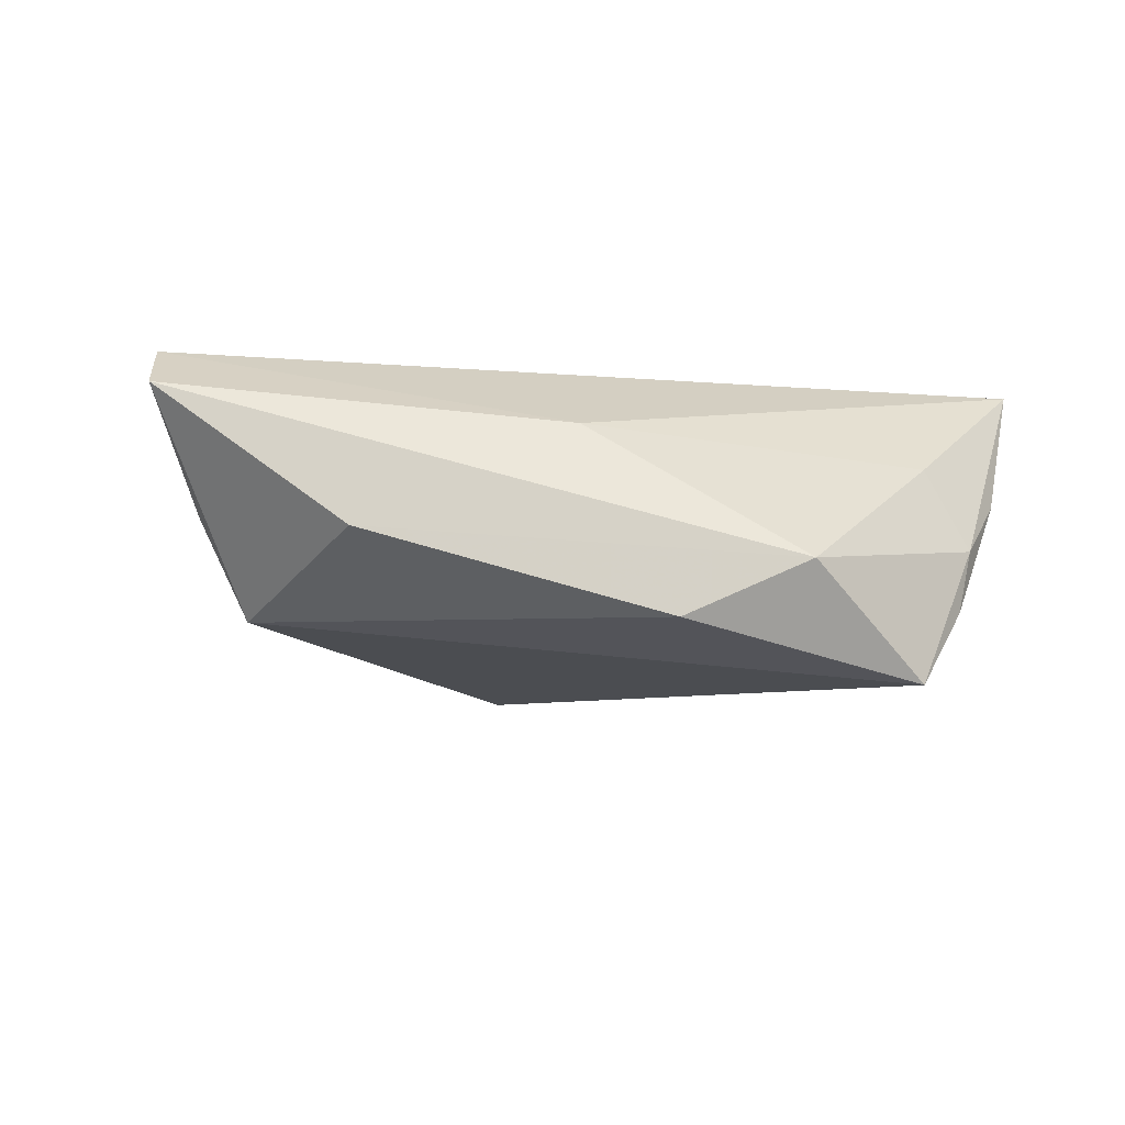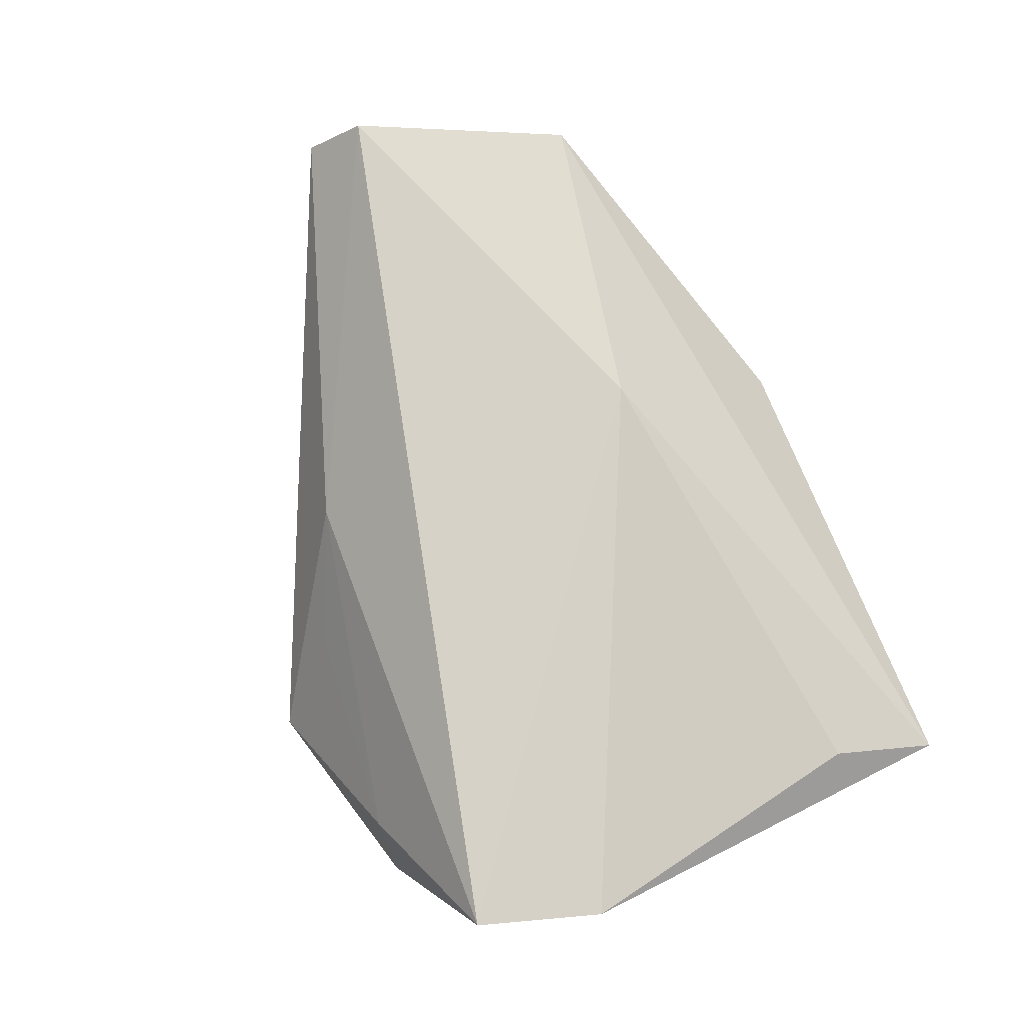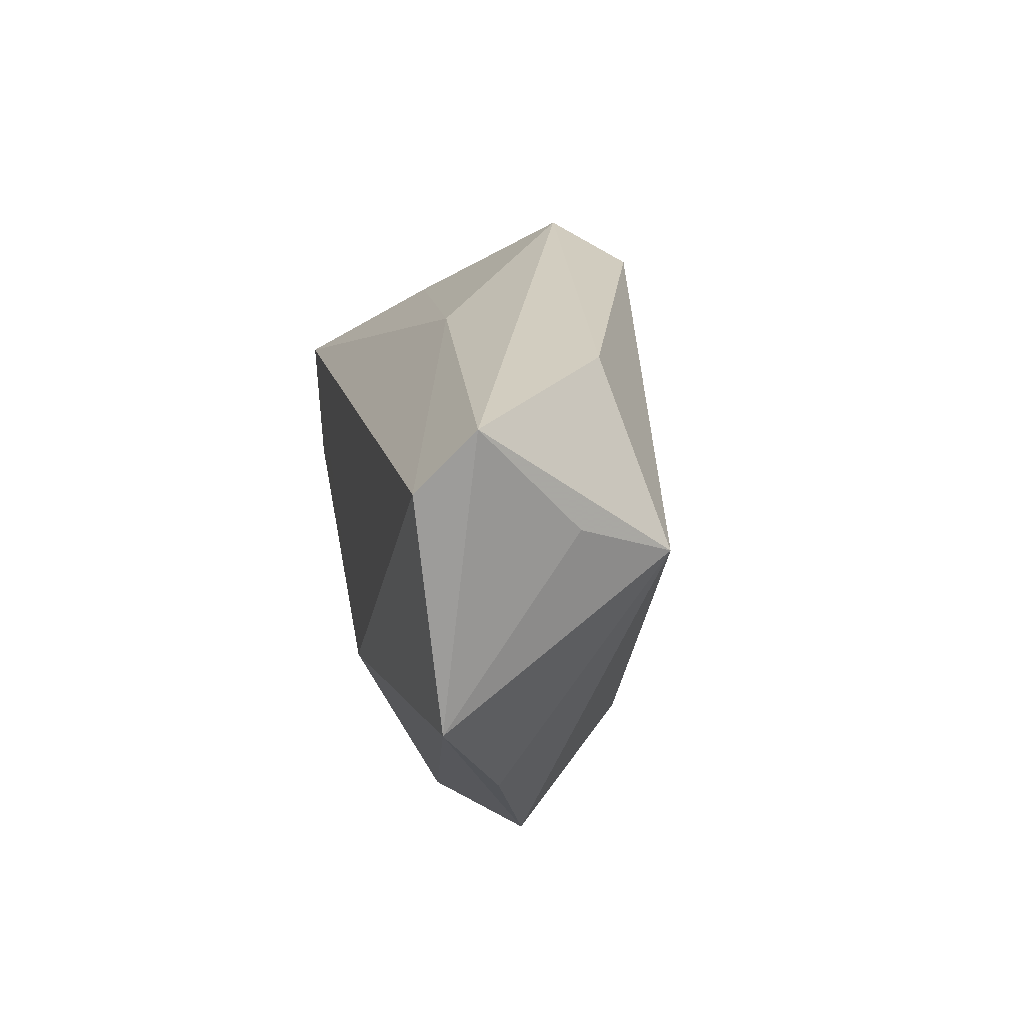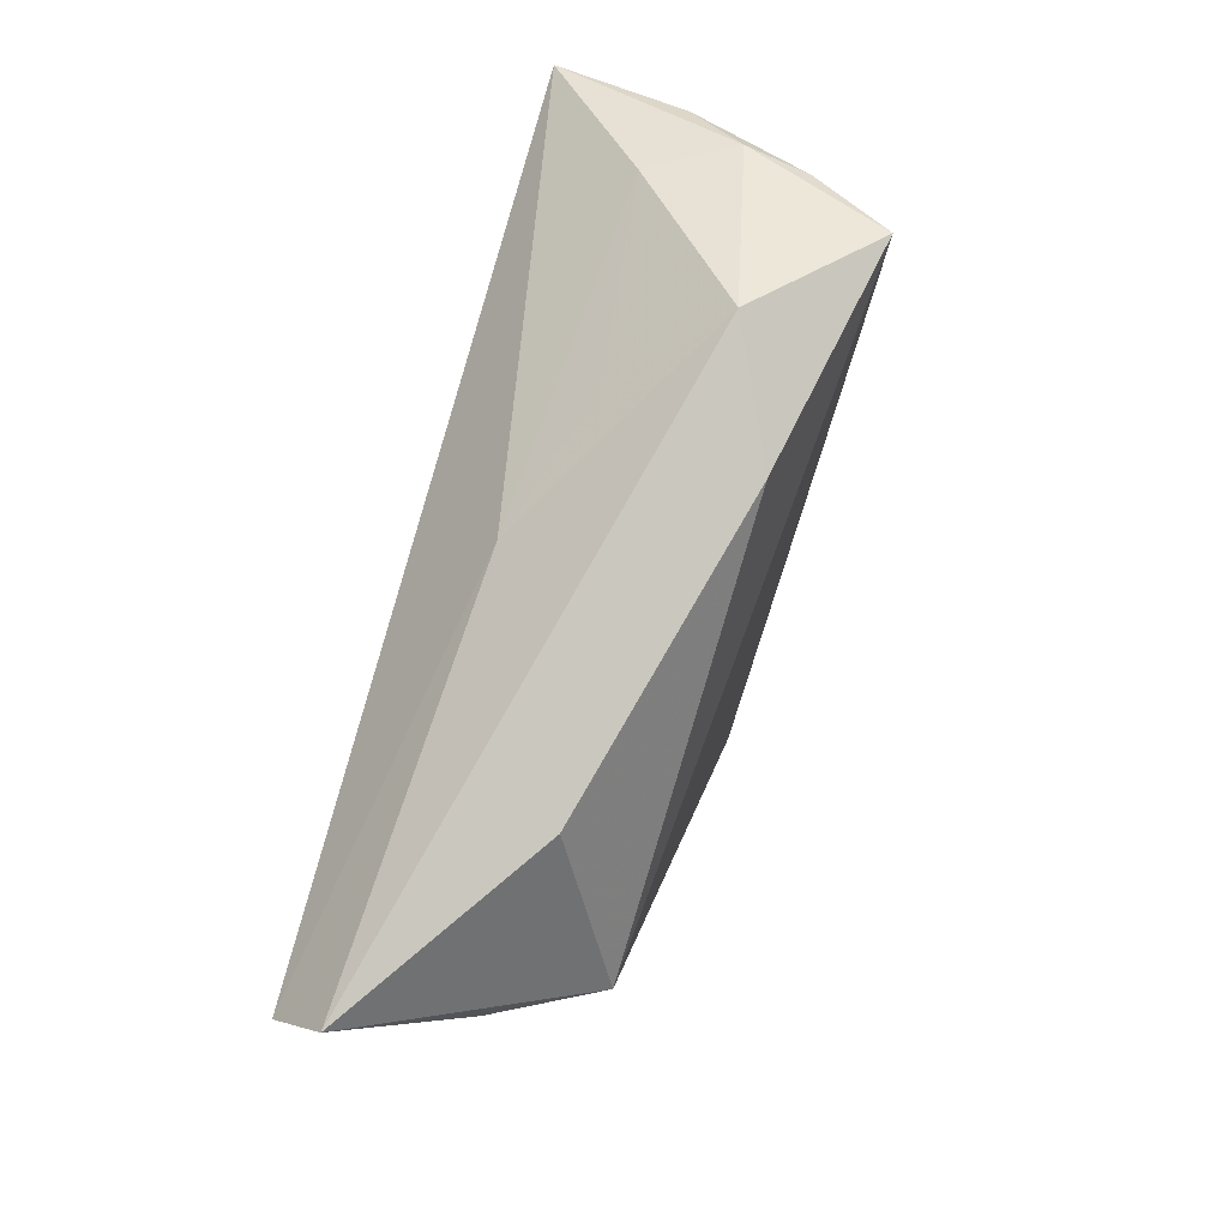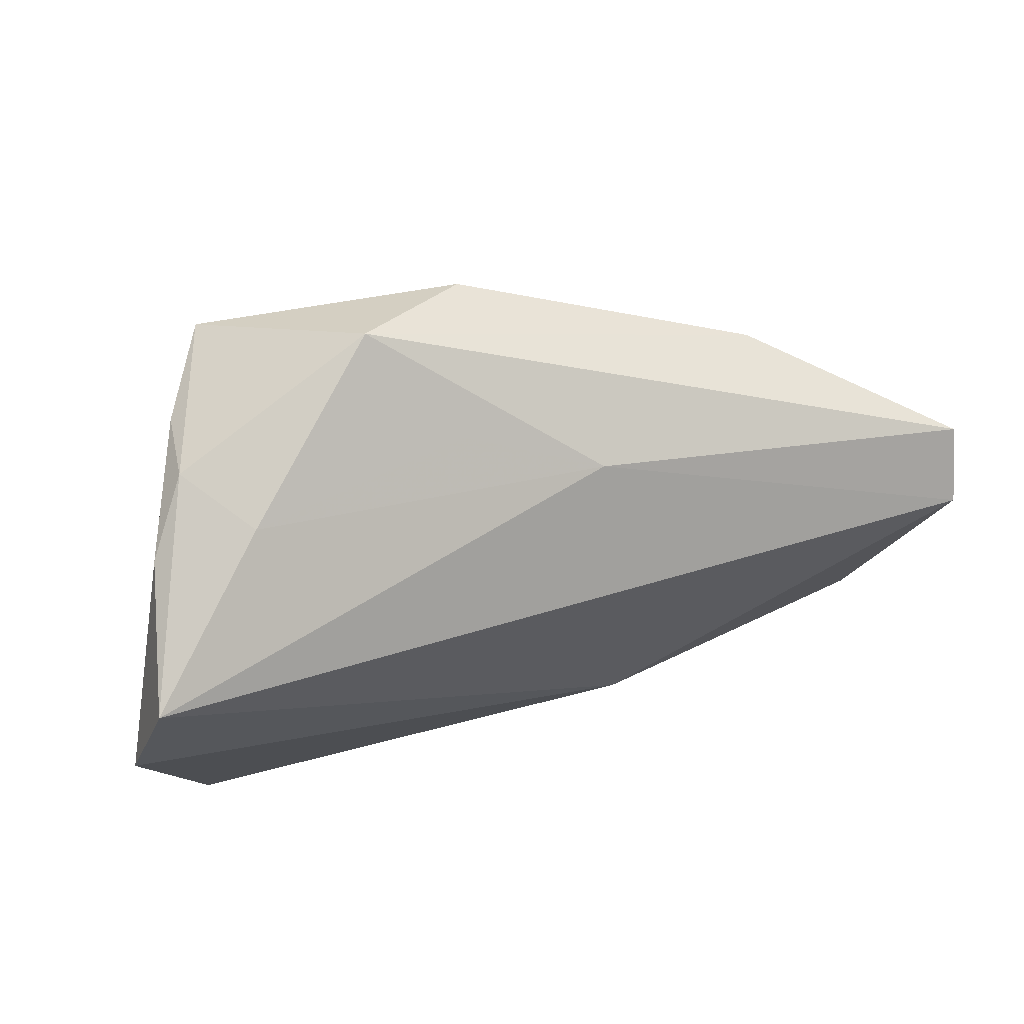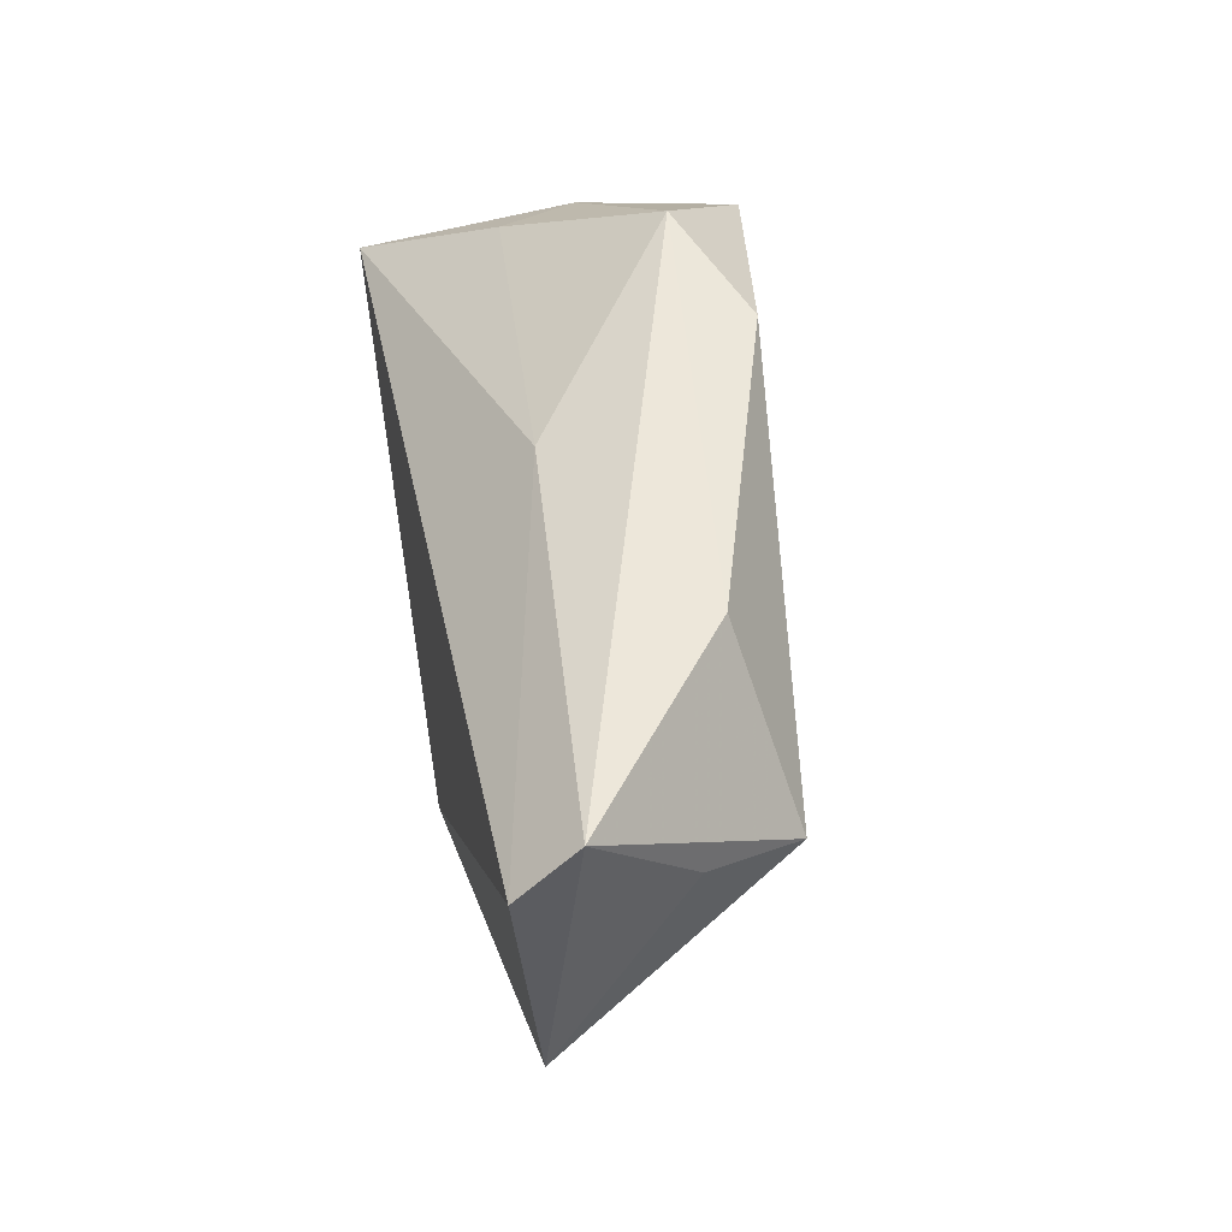
<metadata>
{"format":"obj","ext":"obj","renderer":"f3d","projection":"perspective","resolution":1024,"background":"white","views":[{"elev":-16.1,"azim":157.6,"up":"+Z"},{"elev":78.4,"azim":-112.4,"up":"+Z"},{"elev":-1.3,"azim":79.2,"up":"+Y"},{"elev":61.3,"azim":105.2,"up":"+Y"},{"elev":63.1,"azim":-22.6,"up":"+Y"},{"elev":27.4,"azim":78.4,"up":"+Y"}]}
</metadata>
<code>
v -0.008955 0.04206 -0.01186
v -0.04817 -0.04169 -0.00122
v 0.04114 0.01798 -0.00689
v 0.0104 -0.04169 -0.003404
v 0.02986 -0.03416 0.003192
v -0.0266 0.03626 -0.02451
v 0.06186 0.0007325 0.01856
v -0.03351 0.03415 -0.0143
v -0.03496 0.035 -0.006364
v 0.005331 0.03458 -0.01871
v -0.03946 0.02598 -0.004545
v 0.05146 -0.02617 0.01359
v -0.05181 0.0114 0.01667
v 0.005324 -0.02604 -0.01707
v 0.06407 0.007696 0.01179
v -0.04696 0.02691 0.01856
v -0.04443 -0.02765 0.007344
v -0.04121 0.0309 0.001242
v 0.05461 -0.002946 -0.001684
v 0.01234 -0.01857 0.01856
v 0.01417 0.0253 0.007322
v -0.001603 0.03239 0.00063
v -0.02902 0.0346 0.003856
v 0.04728 -0.005206 -0.01405
f 2 4 12
f 15 1 21
f 5 12 4
f 7 12 15
f 15 21 7
f 7 21 16
f 14 4 2
f 2 6 14
f 1 6 9
f 10 6 1
f 16 21 23
f 1 9 23
f 23 9 16
f 16 9 18
f 3 1 15
f 3 10 1
f 22 21 1
f 1 23 22
f 22 23 21
f 2 17 13
f 16 18 13
f 13 11 2
f 13 18 11
f 12 7 20
f 2 12 20
f 20 17 2
f 20 13 17
f 20 7 16
f 16 13 20
f 8 9 6
f 8 18 9
f 11 18 8
f 8 6 2
f 2 11 8
f 10 3 24
f 24 14 6
f 6 10 24
f 12 5 24
f 24 3 15
f 24 5 4
f 4 14 24
f 15 12 19
f 19 24 15
f 12 24 19

</code>
